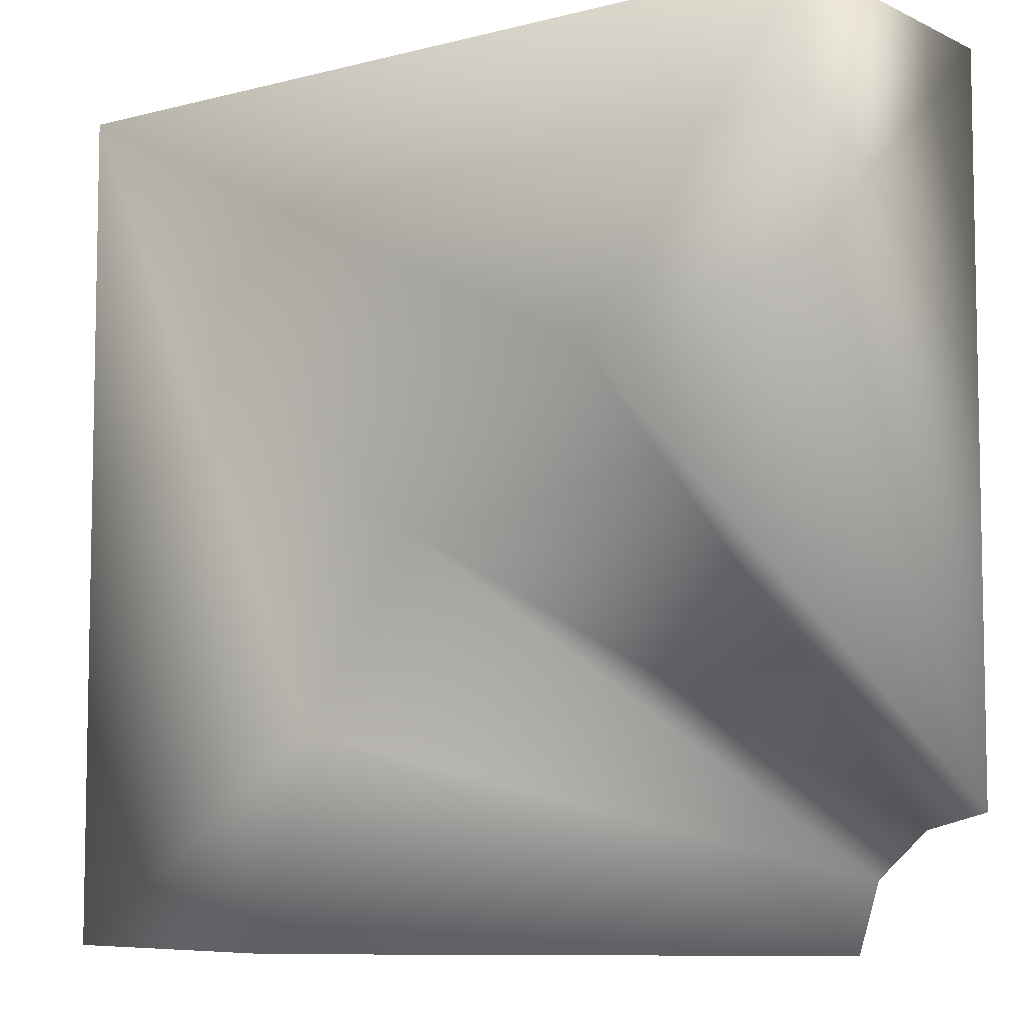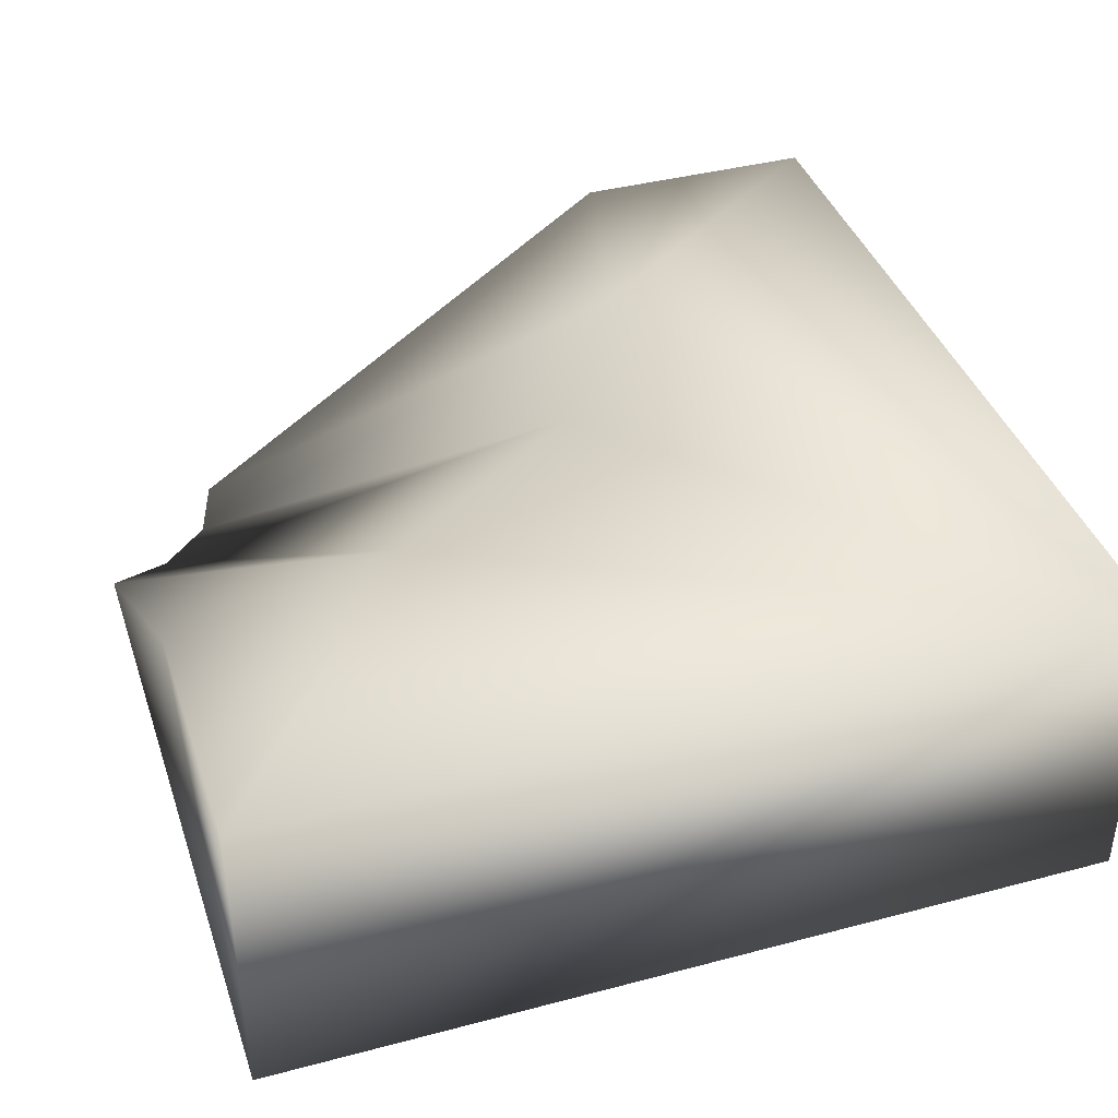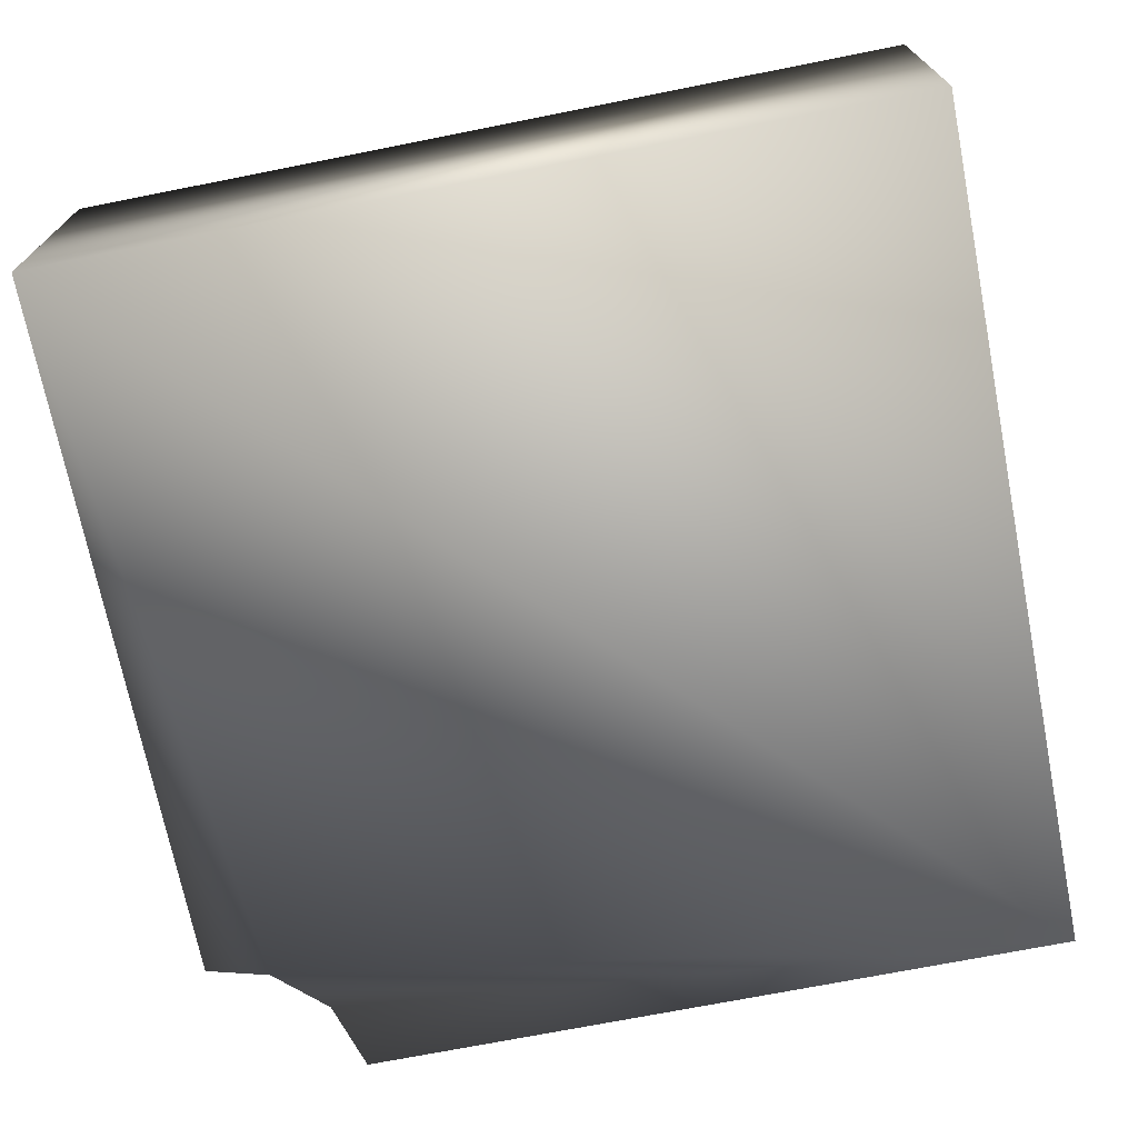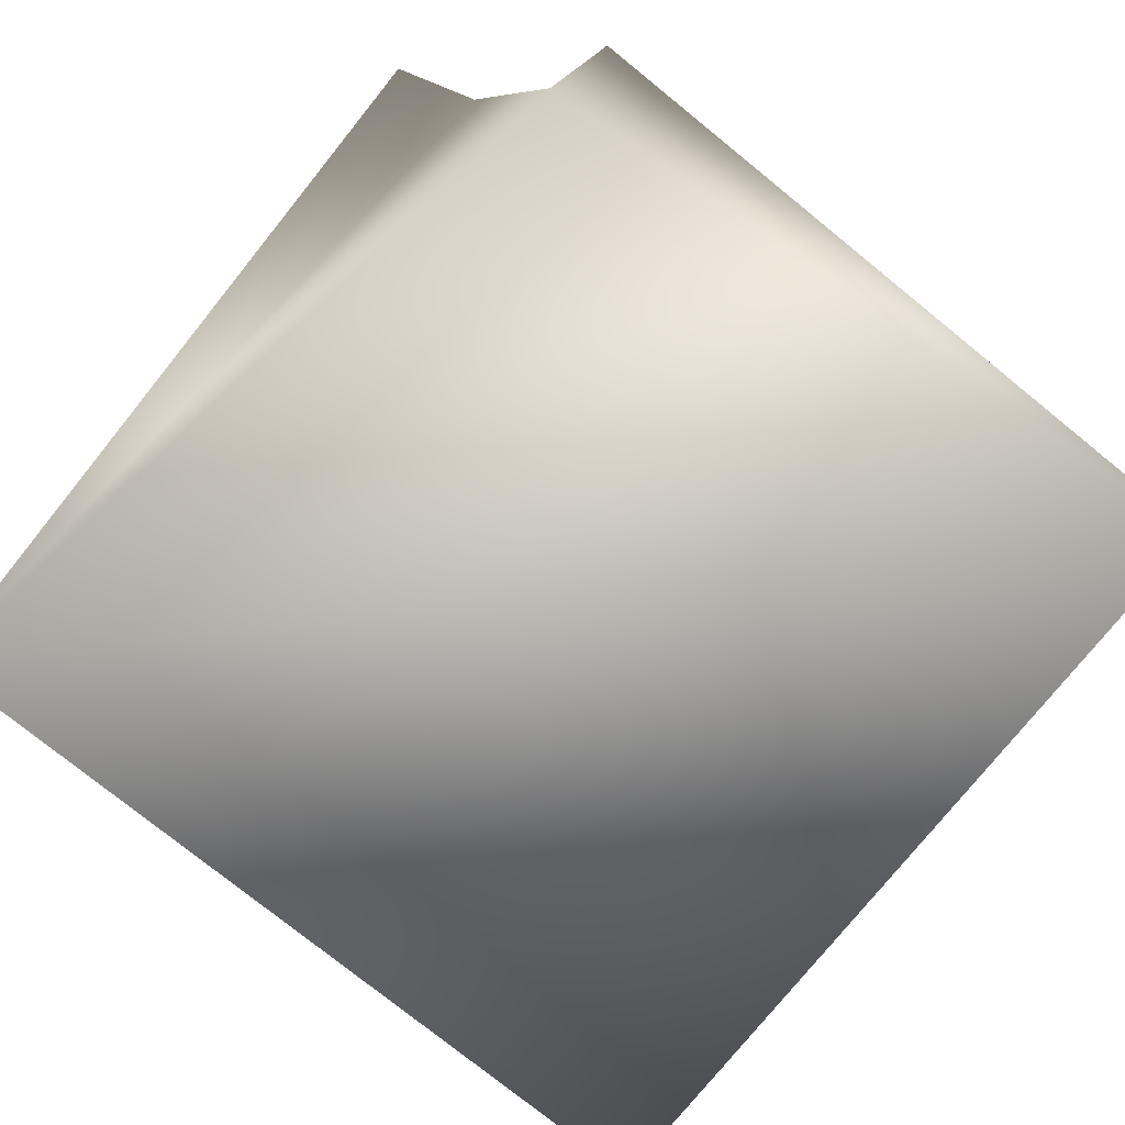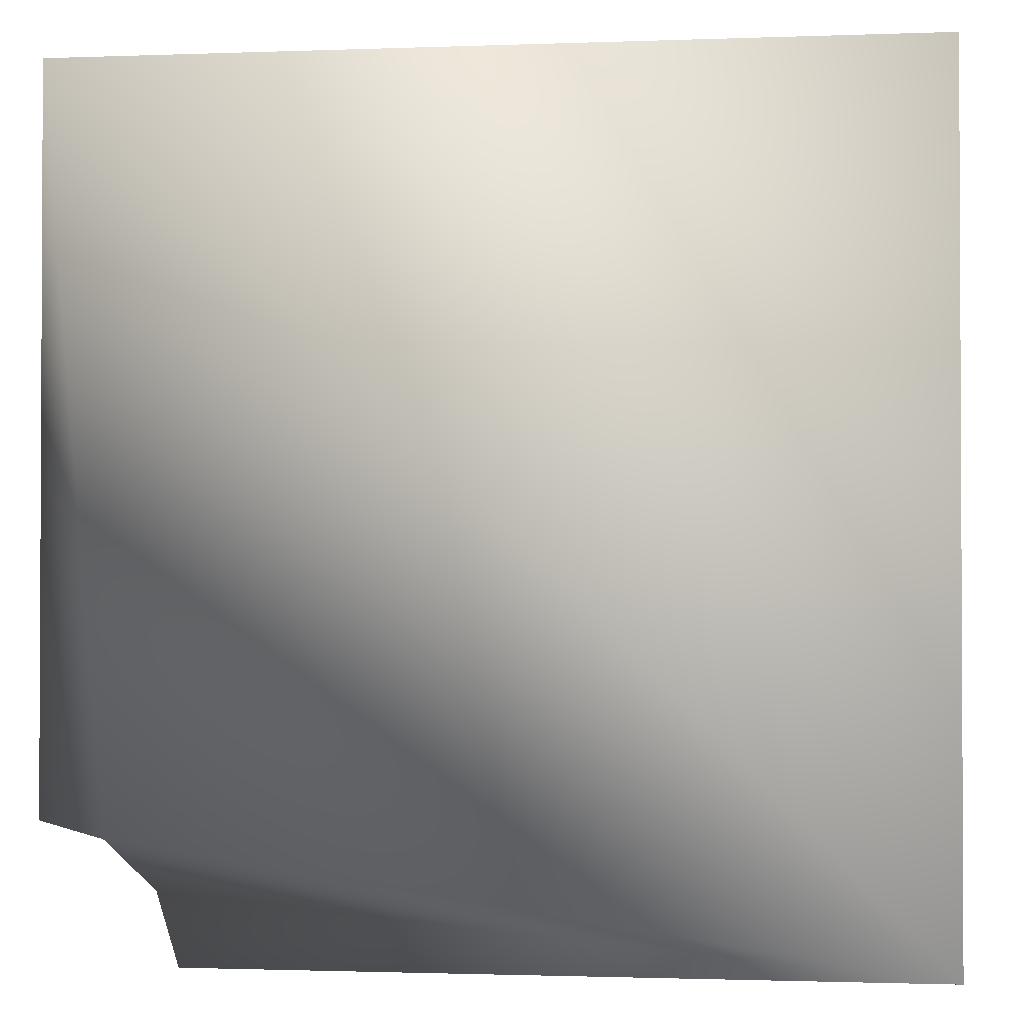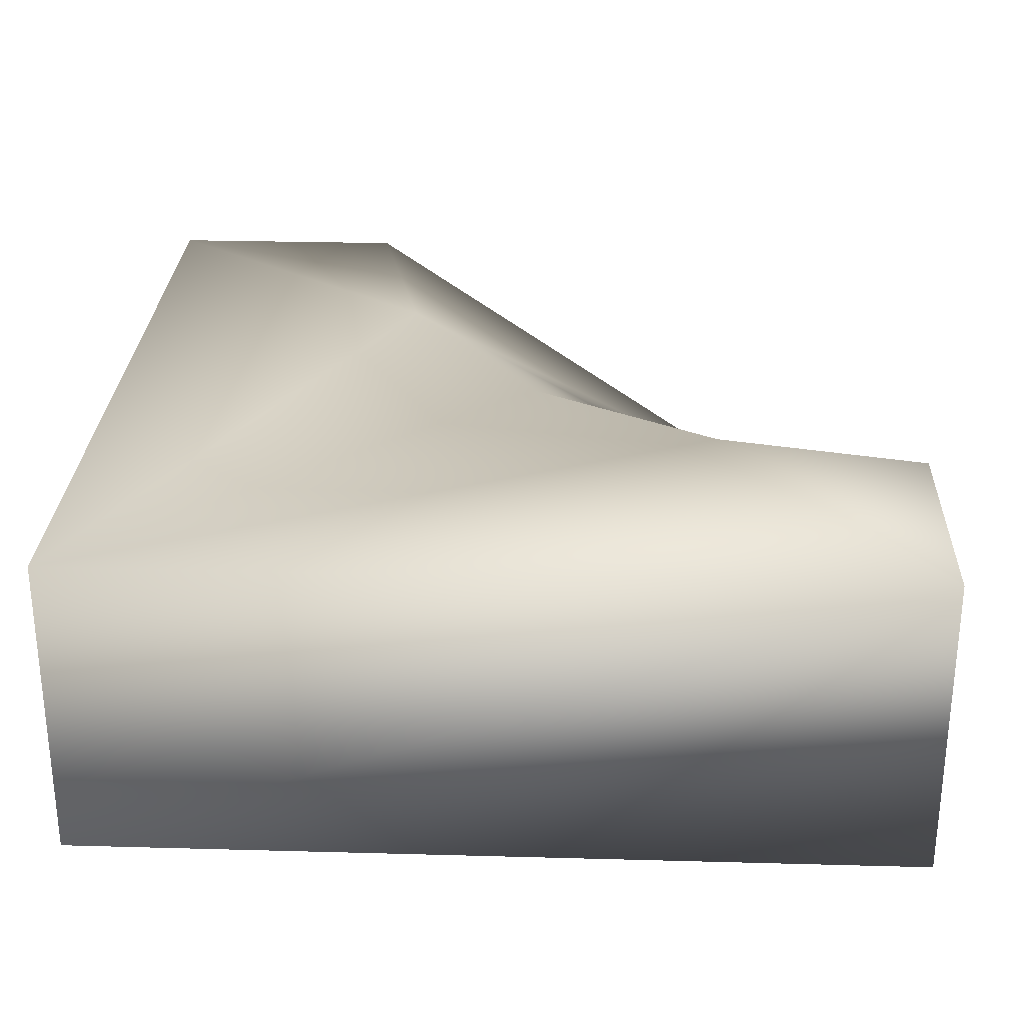
<metadata>
{"format":"obj","ext":"obj","renderer":"f3d","projection":"perspective","resolution":1024,"background":"white","views":[{"elev":-6.7,"azim":-143.0,"up":"+Z"},{"elev":39.8,"azim":-18.1,"up":"+Y"},{"elev":-71.1,"azim":11.2,"up":"+Y"},{"elev":-77.3,"azim":-128.9,"up":"+Y"},{"elev":-1.5,"azim":7.6,"up":"+Z"},{"elev":27.6,"azim":92.4,"up":"+Y"}]}
</metadata>
<code>
o Stair_Pool_Collider_03
v -3 2 1.237
v -3 2 3
v -1.384 2 0.8437
v 1.24 2 -3
v 0.9082 2 -1.525
v 3 2 -3
v 3 2 3
v 0.11 2 -0.1734
v -3 -0.2024 -2.053
v -2.563 -0.2024 -2.171
v -2.051 -0.2024 -3
v -2.203 -0.2024 -2.501
v 3 -0.2031 -3
v 3 -0.2031 3
v -3 -0.2027 3
f 1 2 3
f 4 5 6
f 6 5 7
f 2 7 3
f 5 8 7
f 7 8 3
f 1 3 9
f 9 3 10
f 4 11 5
f 5 11 12
f 8 5 12
f 3 8 10
f 10 8 12
f 11 4 13
f 13 4 6
f 7 14 6
f 6 14 13
f 2 15 7
f 7 15 14
f 9 15 1
f 1 15 2
f 14 15 13
f 11 13 12
f 9 10 15
f 15 10 13
f 10 12 13

</code>
